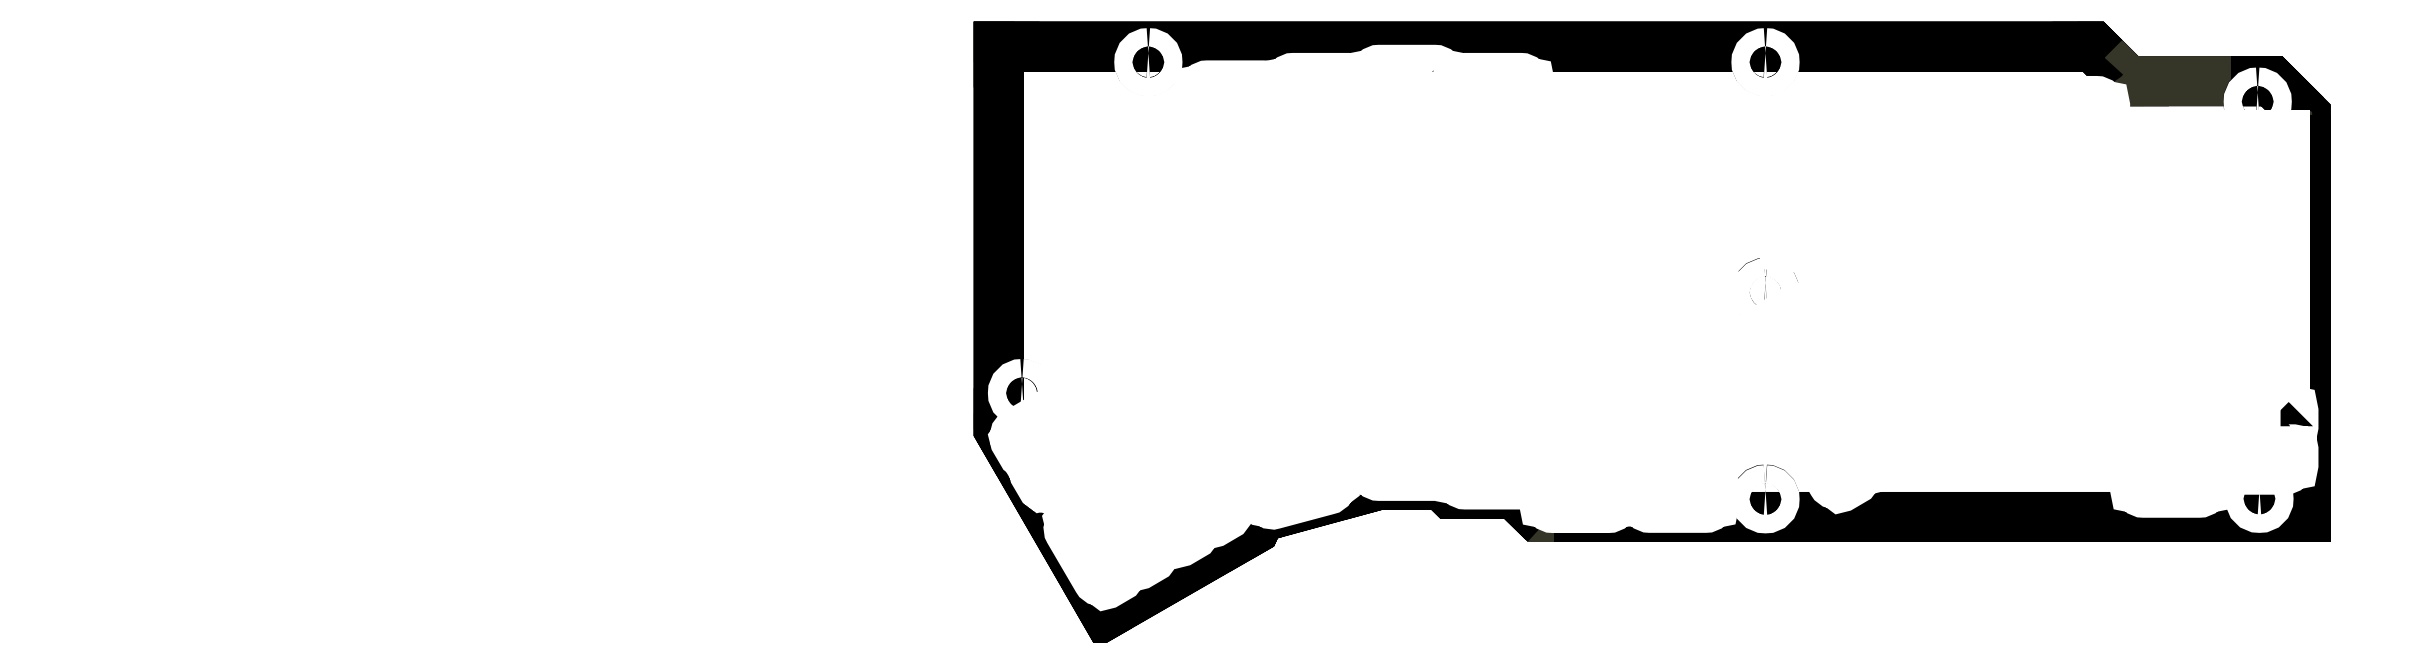
<metadata>
{"format":"dxf","ext":"dxf","renderer":"ezdxf+matplotlib","layout":"modelspace","background":"white","min_lineweight":24,"dpi":150}
</metadata>
<code>
0
SECTION
2
ENTITIES
0
INSERT
8
Layer 1
2
block 2
10
0
20
0
30
0
0
INSERT
8
Layer 1
2
block 6
10
0
20
0
30
0
0
INSERT
8
Layer 1
2
block 7
10
0
20
0
30
0
0
INSERT
8
Layer 1
2
block 23
10
0
20
0
30
0
0
INSERT
8
holes
2
block 24
10
0
20
0
30
0
0
INSERT
8
holes
2
block 35
10
0
20
0
30
0
0
INSERT
8
holes
2
block 40
10
0
20
0
30
0
0
INSERT
8
holes
2
block 49
10
0
20
0
30
0
0
POLYLINE
8
holes
66
     1
10
0
20
0
30
0
0
VERTEX
8
holes
10
282.7
20
106.4
30
0
0
VERTEX
8
holes
10
282.7
20
100.7
30
0
0
VERTEX
8
holes
10
281.3
20
100.7
30
0
0
VERTEX
8
holes
10
281.3
20
106.4
30
0
0
VERTEX
8
holes
10
274.2
20
106.4
30
0
0
VERTEX
8
holes
10
274.2
20
97.87
30
0
0
VERTEX
8
holes
10
285.5
20
97.87
30
0
0
VERTEX
8
holes
10
285.5
20
106.4
30
0
0
VERTEX
8
holes
10
282.7
20
106.4
30
0
0
SEQEND
8
holes
0
POLYLINE
8
holes
66
     1
10
0
20
0
30
0
0
VERTEX
8
holes
10
278.4
20
100.7
30
0
0
VERTEX
8
holes
10
277
20
100.7
30
0
0
VERTEX
8
holes
10
277
20
103.5
30
0
0
VERTEX
8
holes
10
278.4
20
103.5
30
0
0
VERTEX
8
holes
10
278.4
20
100.7
30
0
0
SEQEND
8
holes
0
POLYLINE
8
holes
66
     1
10
0
20
0
30
0
0
VERTEX
8
holes
10
279.9
20
85.14
30
0
0
VERTEX
8
holes
10
279.9
20
83.71
30
0
0
VERTEX
8
holes
10
277
20
83.7
30
0
0
VERTEX
8
holes
10
274.2
20
83.68
30
0
0
VERTEX
8
holes
10
274.2
20
92.24
30
0
0
VERTEX
8
holes
10
277
20
92.24
30
0
0
VERTEX
8
holes
10
277
20
86.56
30
0
0
VERTEX
8
holes
10
279.9
20
86.56
30
0
0
VERTEX
8
holes
10
279.9
20
85.14
30
0
0
SEQEND
8
holes
0
POLYLINE
8
holes
66
     1
10
0
20
0
30
0
0
VERTEX
8
holes
10
281.3
20
75.18
30
0
0
VERTEX
8
holes
10
281.3
20
72.38
30
0
0
VERTEX
8
holes
10
285.5
20
72.38
30
0
0
VERTEX
8
holes
10
285.5
20
69.5
30
0
0
VERTEX
8
holes
10
274.2
20
69.5
30
0
0
VERTEX
8
holes
10
274.2
20
78.05
30
0
0
VERTEX
8
holes
10
277
20
78.05
30
0
0
VERTEX
8
holes
10
277
20
72.38
30
0
0
VERTEX
8
holes
10
278.4
20
72.38
30
0
0
VERTEX
8
holes
10
278.4
20
78.05
30
0
0
VERTEX
8
holes
10
285.5
20
78.05
30
0
0
VERTEX
8
holes
10
285.5
20
75.18
30
0
0
VERTEX
8
holes
10
281.3
20
75.18
30
0
0
SEQEND
8
holes
0
POLYLINE
8
holes
66
     1
10
0
20
0
30
0
0
VERTEX
8
holes
10
274.2
20
53.92
30
0
0
VERTEX
8
holes
10
274.2
20
56.8
30
0
0
VERTEX
8
holes
10
282.7
20
56.8
30
0
0
VERTEX
8
holes
10
282.7
20
58.16
30
0
0
VERTEX
8
holes
10
281.3
20
58.16
30
0
0
VERTEX
8
holes
10
281.3
20
59.64
30
0
0
VERTEX
8
holes
10
282.7
20
59.64
30
0
0
VERTEX
8
holes
10
282.7
20
60.99
30
0
0
VERTEX
8
holes
10
274.2
20
60.99
30
0
0
VERTEX
8
holes
10
274.2
20
63.87
30
0
0
VERTEX
8
holes
10
285.5
20
63.87
30
0
0
VERTEX
8
holes
10
285.5
20
53.92
30
0
0
VERTEX
8
holes
10
274.2
20
53.92
30
0
0
SEQEND
8
holes
0
POLYLINE
8
holes
66
     1
10
0
20
0
30
0
0
VERTEX
8
holes
10
282.7
20
83.68
30
0
0
VERTEX
8
holes
10
282.7
20
89.36
30
0
0
VERTEX
8
holes
10
279.9
20
89.36
30
0
0
VERTEX
8
holes
10
279.9
20
92.24
30
0
0
VERTEX
8
holes
10
285.5
20
92.24
30
0
0
VERTEX
8
holes
10
285.5
20
83.68
30
0
0
VERTEX
8
holes
10
282.7
20
83.68
30
0
0
SEQEND
8
holes
0
ENDSEC
0
EOF

</code>
